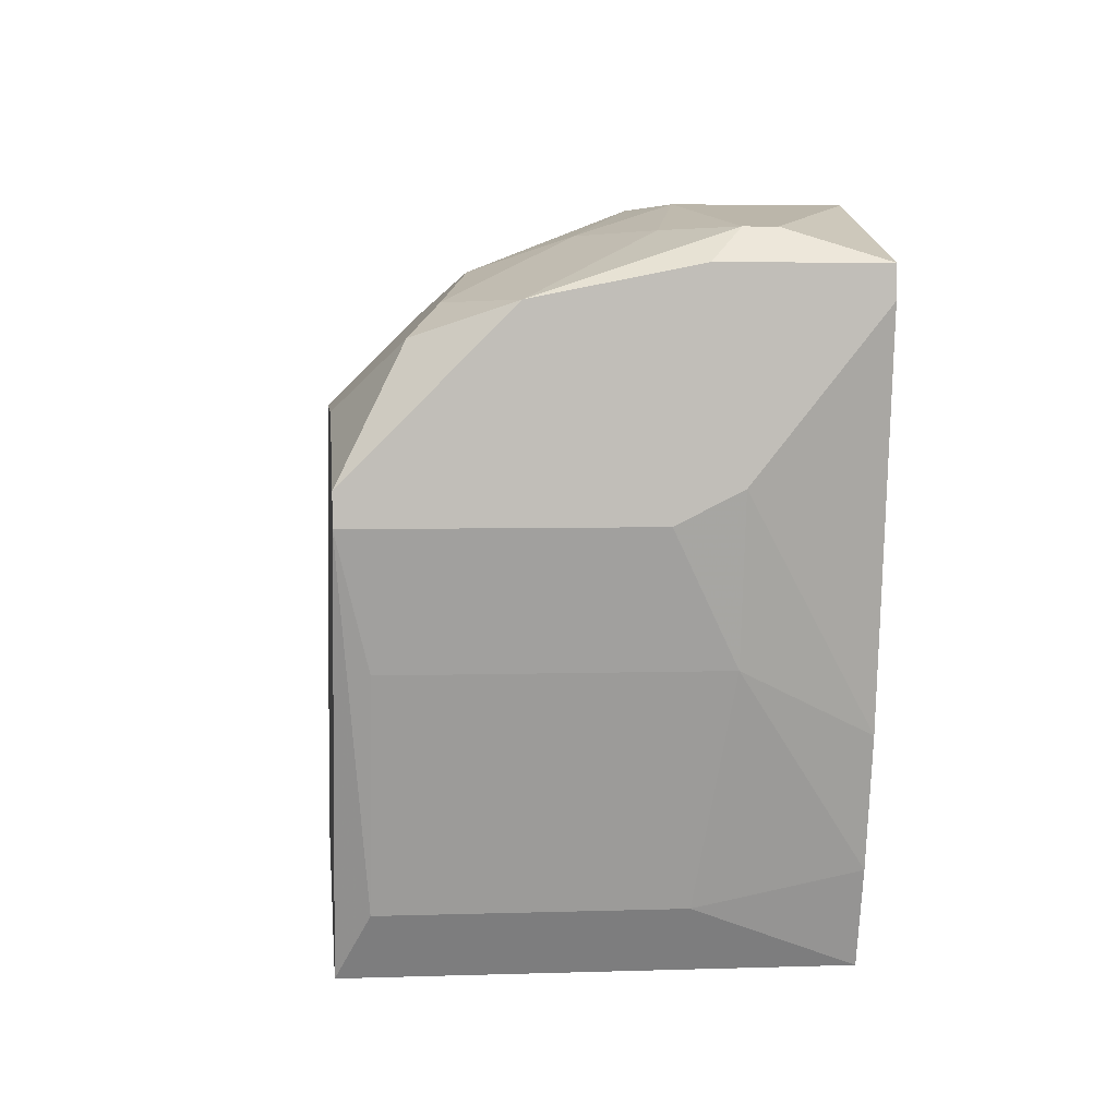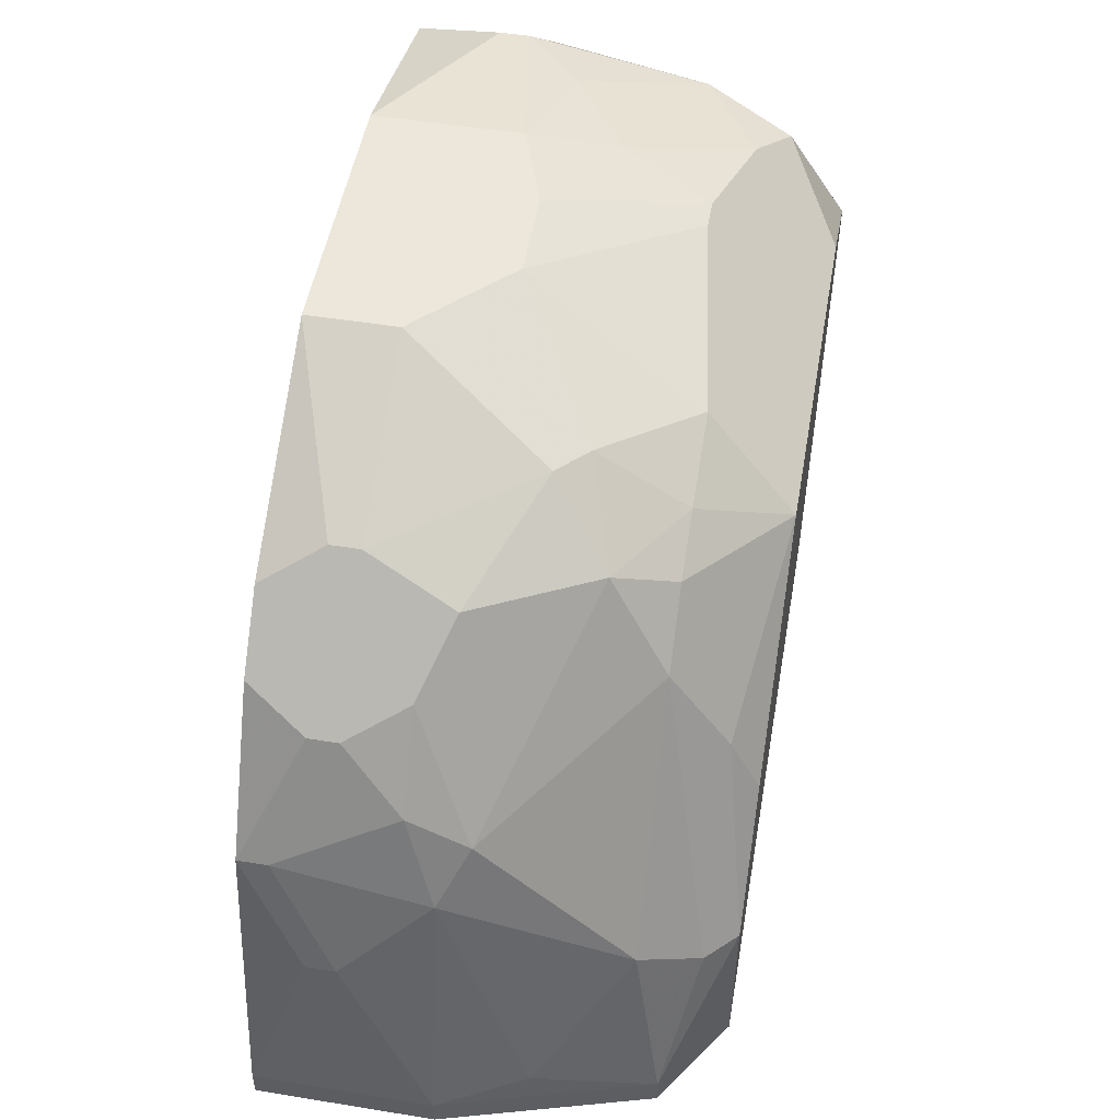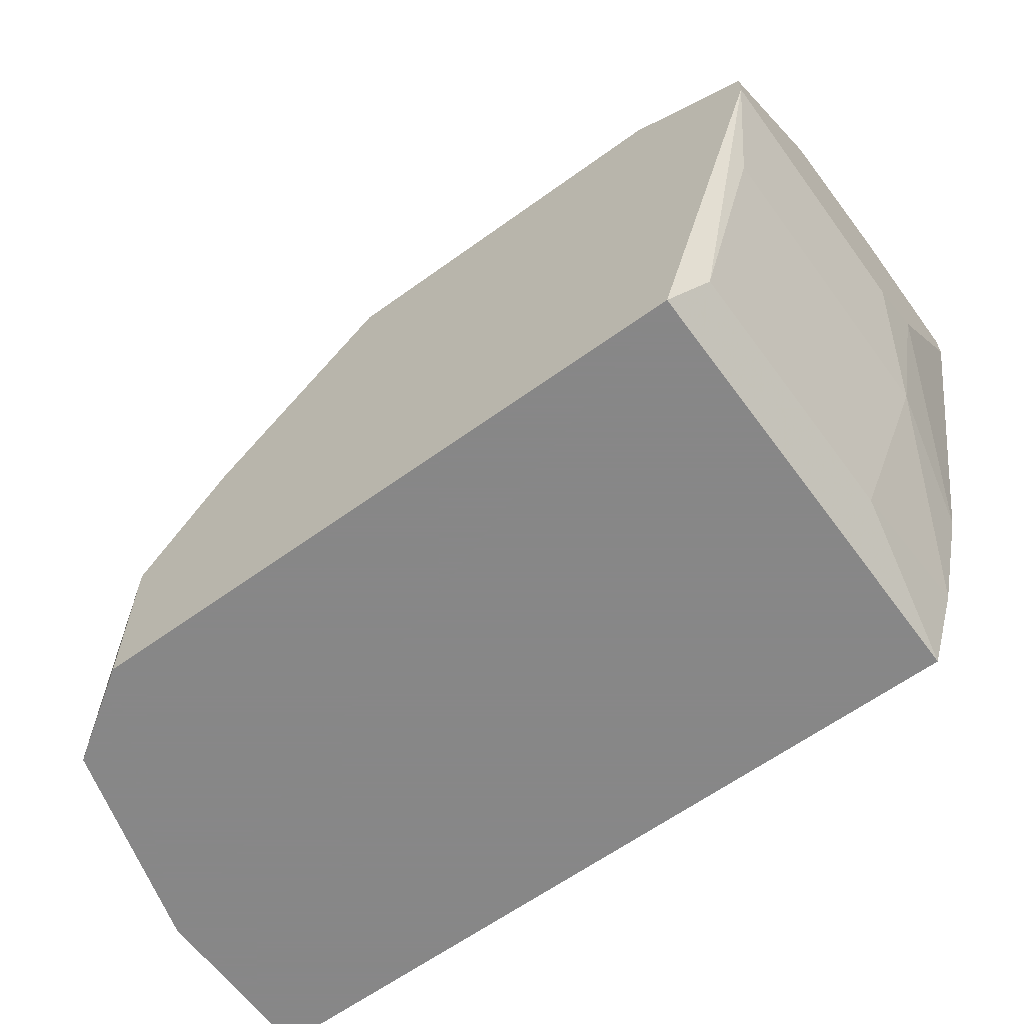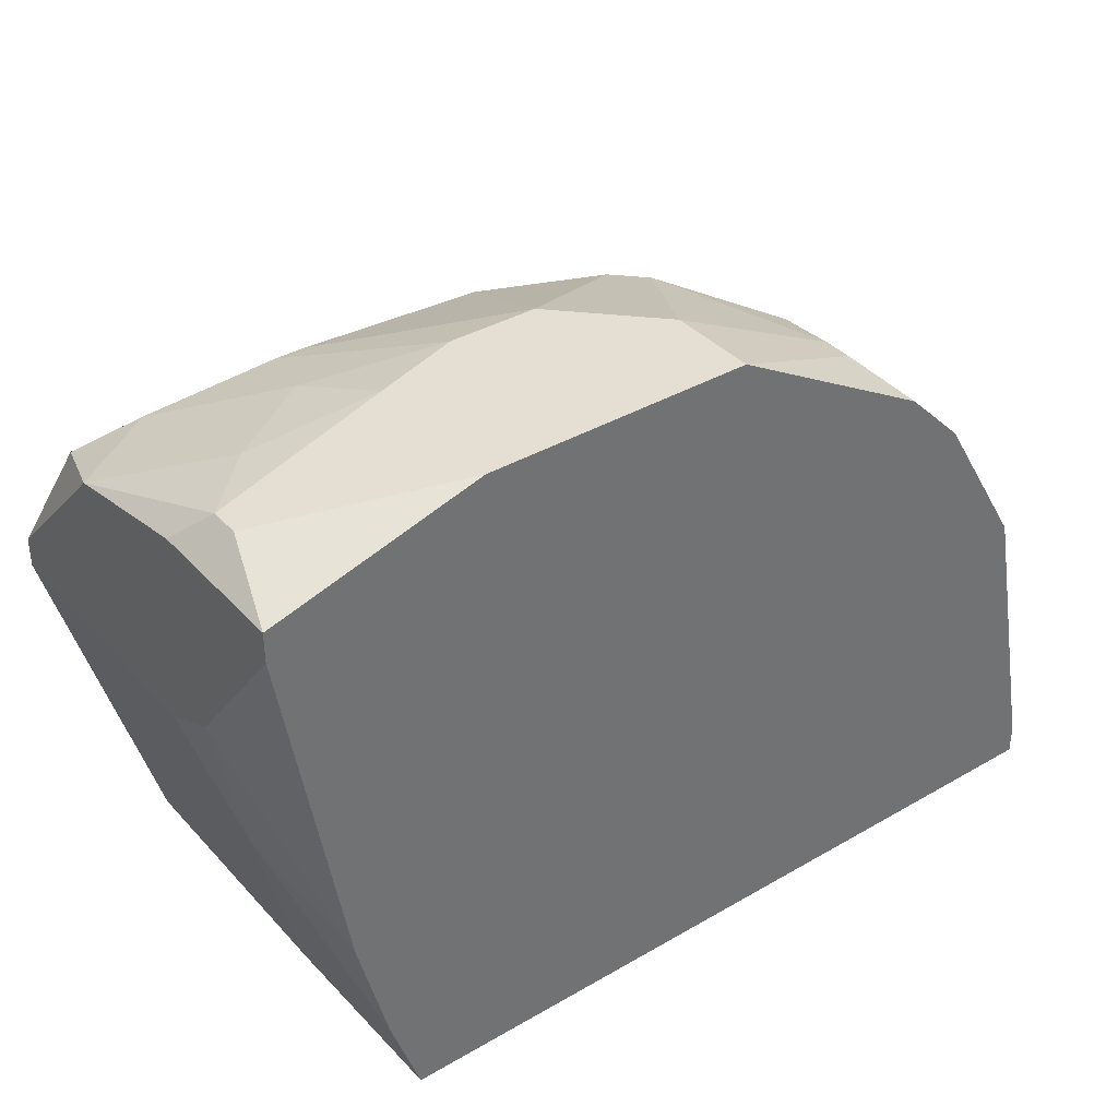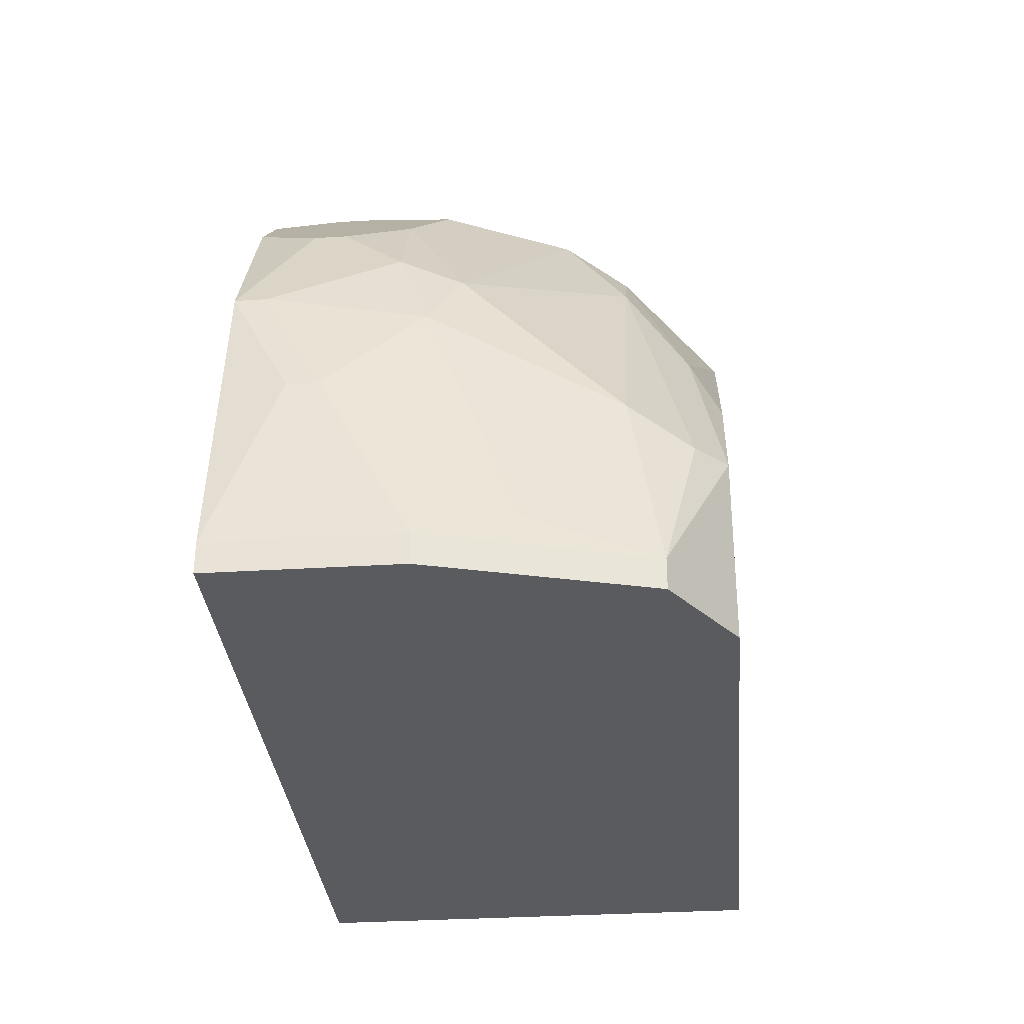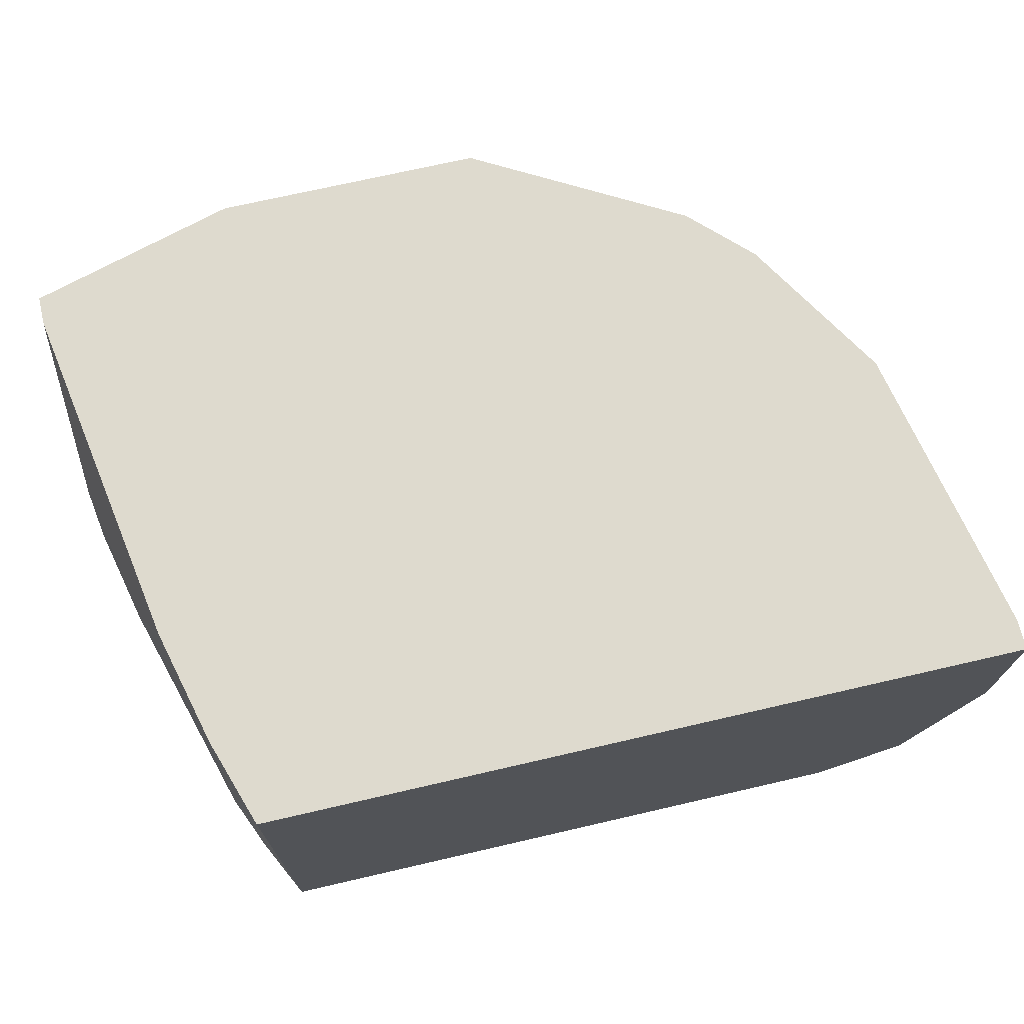
<metadata>
{"format":"obj","ext":"obj","renderer":"f3d","projection":"perspective","resolution":1024,"background":"white","views":[{"elev":4.5,"azim":84.1,"up":"+Z"},{"elev":50.9,"azim":-80.0,"up":"+Z"},{"elev":-62.6,"azim":36.2,"up":"+Z"},{"elev":37.2,"azim":143.3,"up":"+Z"},{"elev":-32.2,"azim":-85.0,"up":"+Z"},{"elev":71.3,"azim":167.0,"up":"+Y"}]}
</metadata>
<code>
v -0.006492 -0.002496 0.02139
v 0.006473 9.757e-05 0.03003
v 0.006473 9.757e-05 0.0296
v 0.006473 -0.002063 0.03003
v -0.006492 -0.002496 0.02182
v 0.006473 -0.001631 0.02744
v 0.006473 -0.002496 0.02701
v 0.006473 -0.004224 0.0296
v 0.006473 -0.006385 0.02744
v 0.006473 -0.006385 0.02701
v 0.006041 -0.001199 0.03046
v -0.006492 9.757e-05 0.02139
v 0.006041 -0.001631 0.03046
v 0.006041 -0.001631 0.02528
v 0.006041 -0.005521 0.02917
v -0.006492 9.757e-05 0.02182
v 0.006041 -0.005953 0.02528
v 0.005609 9.757e-05 0.02441
v 0.005176 9.757e-05 0.02268
v 0.005176 -0.002496 0.03046
v -0.00606 -0.003792 0.02225
v 0.005176 -0.002063 0.02225
v 0.005176 -0.005089 0.0296
v 0.005176 -0.005953 0.02225
v 0.004744 9.757e-05 0.02139
v 0.004744 -0.006385 0.0283
v 0.004744 -0.006385 0.02139
v 0.00388 -0.00336 0.03046
v 0.003448 9.757e-05 0.03089
v 0.003448 -0.002063 0.03089
v 0.003448 -0.004656 0.03003
v 0.003016 -0.004656 0.03003
v 0.002151 -0.002496 0.03089
v 0.0008546 -0.002496 0.03089
v -9.742e-06 -0.005089 0.0296
v -0.0004419 9.757e-05 0.03089
v -0.0004419 -0.001199 0.03089
v -0.0004419 -0.006385 0.0283
v -0.001306 -0.003792 0.03003
v -0.001306 -0.005089 0.02917
v -0.001738 -0.00336 0.03003
v -0.002171 -0.003792 0.0296
v -0.002171 -0.005089 0.02873
v -0.002603 -0.002928 0.0296
v -0.002603 -0.004224 0.02917
v -0.003035 -0.0007668 0.0296
v -0.003035 -0.001199 0.0296
v -0.003035 -0.005089 0.02787
v -0.003035 -0.005953 0.02657
v -0.003035 -0.006385 0.02571
v -0.003467 9.757e-05 0.02917
v -0.003467 -0.002496 0.02917
v -0.004332 9.757e-05 0.0283
v -0.004332 -0.002063 0.0283
v -0.004332 -0.006385 0.02398
v -0.004332 -0.006385 0.02139
v -0.004764 -0.0007668 0.02787
v -0.004764 -0.001199 0.02787
v -0.004764 -0.005953 0.02398
v -0.005196 -0.002063 0.02701
v -0.005196 -0.002928 0.02657
v -0.005196 -0.005089 0.02441
v -0.005628 9.757e-05 0.02614
v -0.005628 -0.0003346 0.02614
v -0.005628 -0.002496 0.02571
v -0.005628 -0.005521 0.02182
v -0.005628 -0.005521 0.02139
v -0.00606 -0.0007668 0.02441
v -0.00606 -0.001199 0.02441
f 38 49 50
f 10 27 24
f 26 23 35
f 26 35 38
f 46 36 51
f 22 24 27
f 22 27 25
f 55 66 67
f 55 67 56
f 55 56 27
f 55 27 10
f 55 10 9
f 55 9 26
f 55 26 38
f 55 38 50
f 55 50 49
f 48 45 61
f 48 55 49
f 40 35 39
f 40 39 45
f 40 38 35
f 15 8 23
f 15 23 26
f 15 26 9
f 15 9 8
f 13 8 4
f 6 7 14
f 6 14 18
f 53 46 51
f 65 61 60
f 62 48 61
f 62 61 65
f 43 40 45
f 43 45 48
f 43 48 49
f 43 49 38
f 43 38 40
f 42 45 39
f 41 44 42
f 41 42 39
f 34 37 41
f 34 41 39
f 34 39 35
f 32 34 35
f 20 28 23
f 20 23 8
f 20 8 13
f 17 24 22
f 17 22 14
f 17 14 7
f 17 7 10
f 17 10 24
f 19 14 22
f 19 22 25
f 19 18 14
f 3 6 18
f 3 18 19
f 3 19 25
f 3 25 12
f 3 12 16
f 3 16 63
f 3 63 53
f 3 53 51
f 3 51 36
f 3 36 29
f 3 29 2
f 3 2 4
f 3 4 8
f 3 8 9
f 3 9 10
f 3 10 7
f 3 7 6
f 57 53 63
f 57 60 58
f 57 46 53
f 68 63 16
f 1 12 25
f 1 25 27
f 1 27 56
f 1 56 67
f 64 65 60
f 64 60 57
f 64 57 63
f 64 63 68
f 64 68 69
f 64 69 65
f 59 62 66
f 59 66 55
f 59 55 48
f 59 48 62
f 47 44 41
f 47 41 37
f 47 37 36
f 47 36 46
f 47 46 57
f 47 57 58
f 54 58 60
f 54 60 61
f 31 32 35
f 31 35 23
f 31 23 28
f 31 28 33
f 31 33 34
f 31 34 32
f 11 13 4
f 11 4 2
f 11 2 29
f 30 29 36
f 30 36 37
f 30 37 34
f 30 34 33
f 30 33 28
f 30 28 20
f 30 20 13
f 30 13 11
f 30 11 29
f 21 66 62
f 21 62 65
f 5 1 67
f 5 67 66
f 5 66 21
f 5 21 65
f 5 65 69
f 5 69 68
f 5 68 16
f 5 16 12
f 5 12 1
f 52 54 61
f 52 61 45
f 52 45 42
f 52 42 44
f 52 44 47
f 52 47 58
f 52 58 54

</code>
